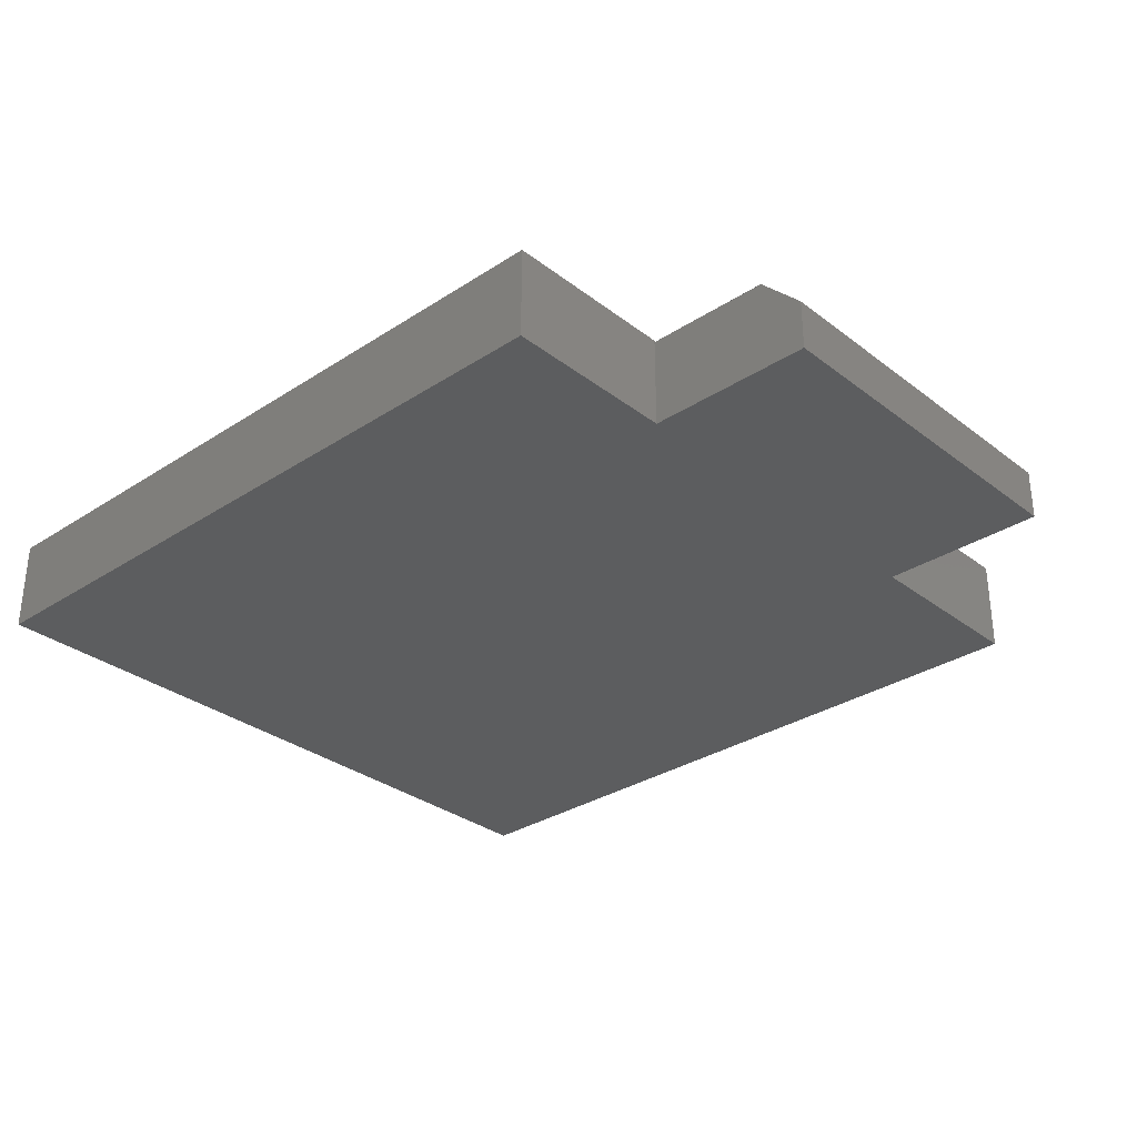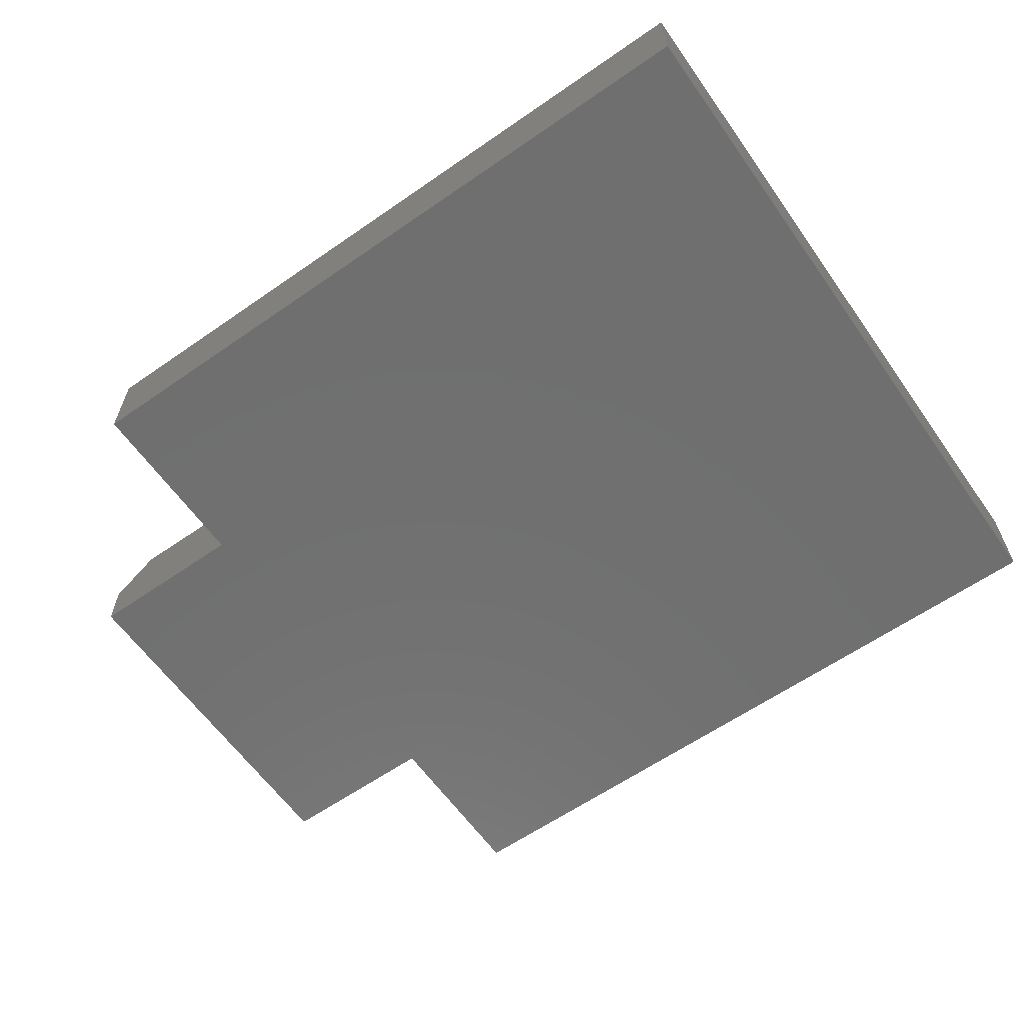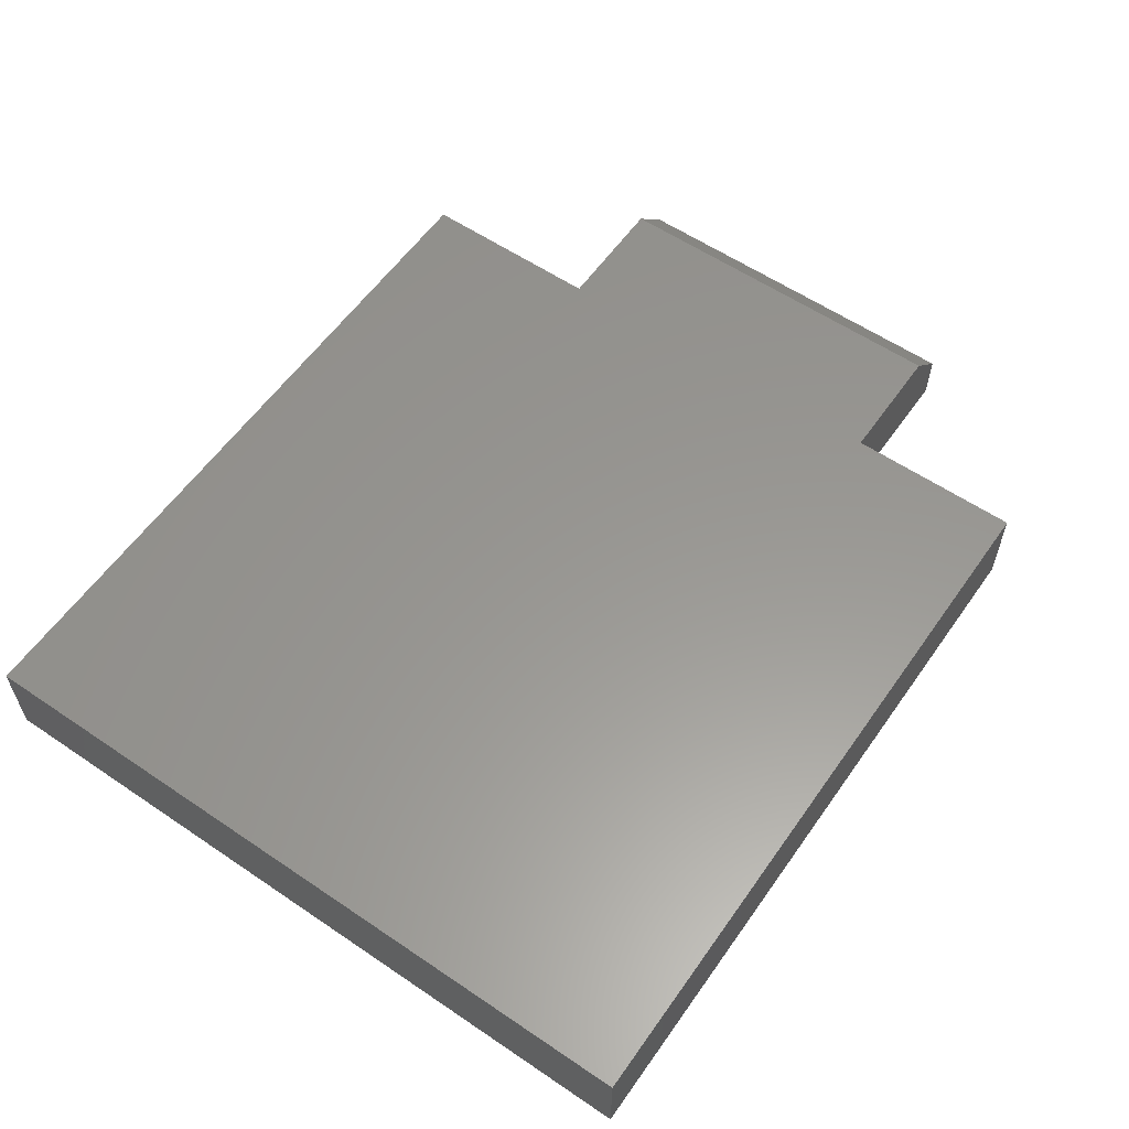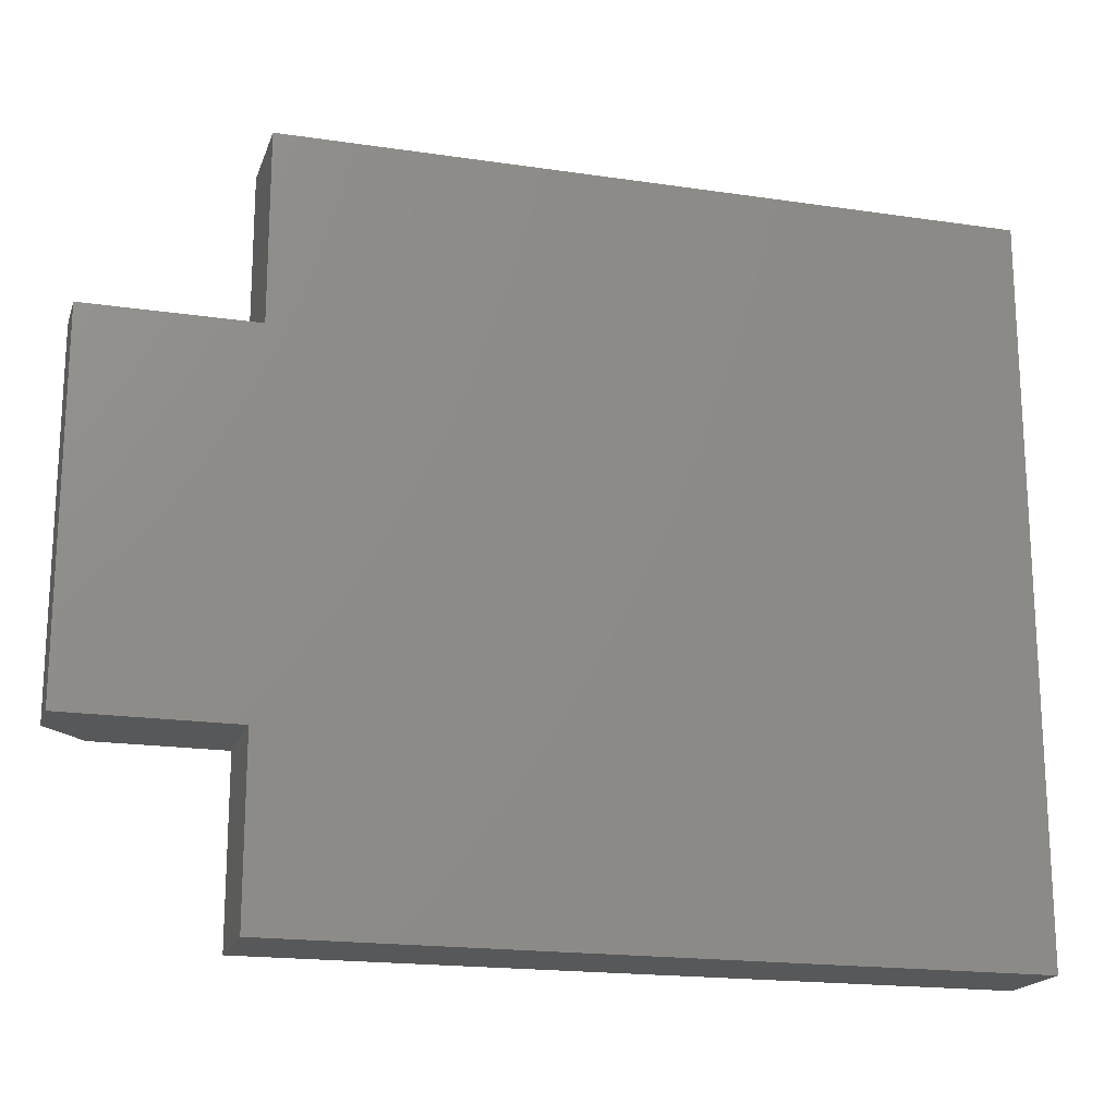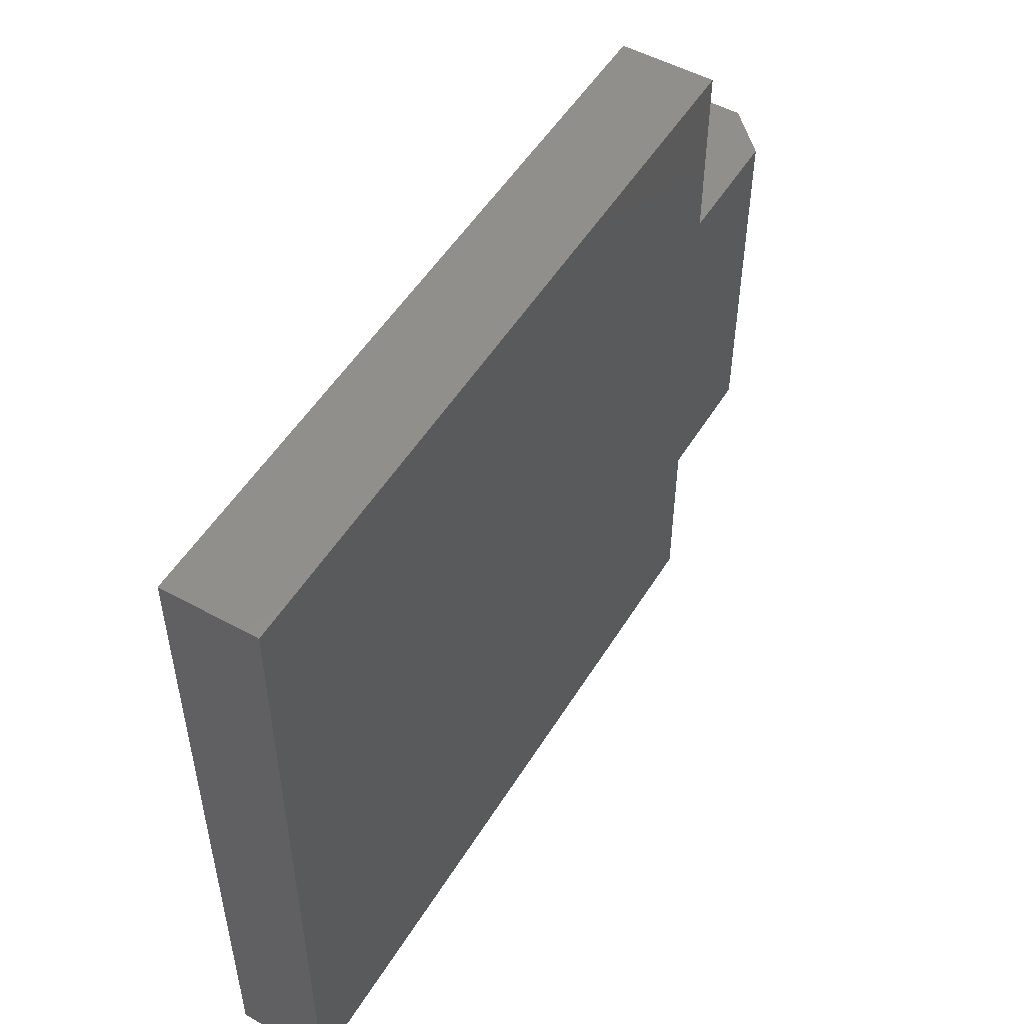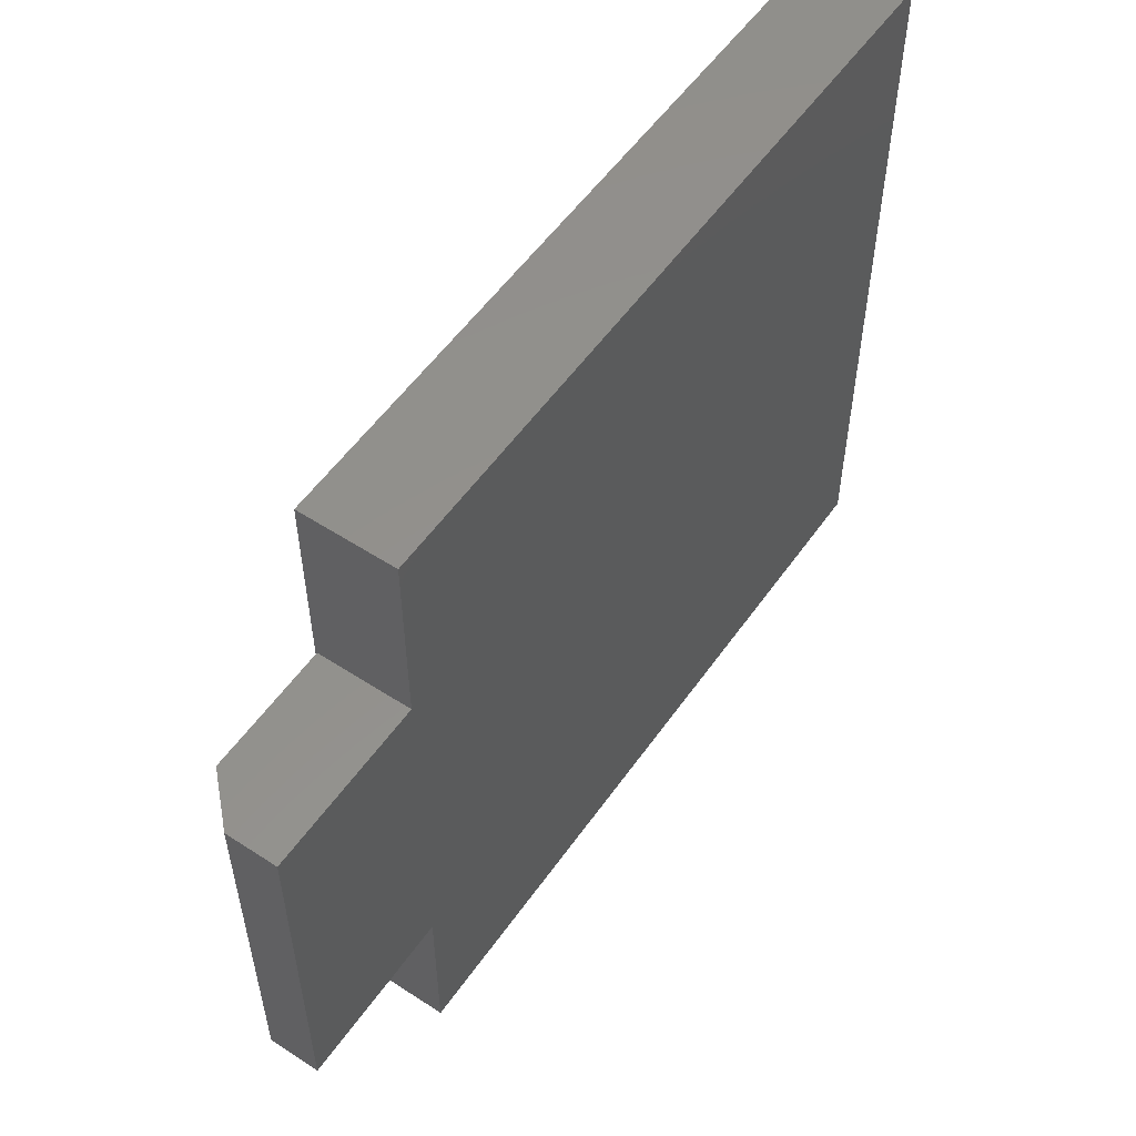
<metadata>
{"format":"stl","ext":"stl","renderer":"f3d","projection":"perspective","resolution":1024,"background":"white","views":[{"elev":-31.3,"azim":42.7,"up":"+Z"},{"elev":-61.6,"azim":-144.8,"up":"+Z"},{"elev":58.6,"azim":-55.1,"up":"+Z"},{"elev":-18.5,"azim":164.1,"up":"+Y"},{"elev":51.7,"azim":-59.2,"up":"+Y"},{"elev":54.8,"azim":124.5,"up":"+Y"}]}
</metadata>
<code>
# stl→obj: 18 verts, 32 faces
v 0.4219 -0.2734 0
v 0.4219 0 -1.674e-17
v 0.4219 -0.2734 0.03783
v 0.4219 2.316e-18 0.03783
v 0.2969 -0.2734 0.06908
v 0.2969 -0.2734 0
v 0.3906 -0.2734 0.06908
v 0.3906 4.23e-18 0.06908
v 0.2969 4.23e-18 0.06908
v 0.2969 0 0
v -0.25 0.1406 0
v 0.2969 0.1406 0
v 0.2969 -0.4062 0
v -0.25 -0.4062 0
v 0.2969 -0.4062 0.07031
v 0.2969 0.1406 0.07031
v -0.25 -0.4062 0.07031
v -0.25 0.1406 0.07031
f 1 2 3
f 3 2 4
f 5 6 7
f 7 6 1
f 7 1 3
f 8 9 7
f 7 9 5
f 10 9 2
f 2 9 8
f 2 8 4
f 4 8 3
f 3 8 7
f 11 12 10
f 11 10 6
f 11 6 13
f 11 13 14
f 6 10 1
f 1 10 2
f 15 13 6
f 15 6 5
f 15 5 9
f 15 9 16
f 9 10 16
f 16 10 12
f 17 15 18
f 18 15 16
f 18 11 17
f 17 11 14
f 16 12 18
f 18 12 11
f 17 14 15
f 15 14 13

</code>
